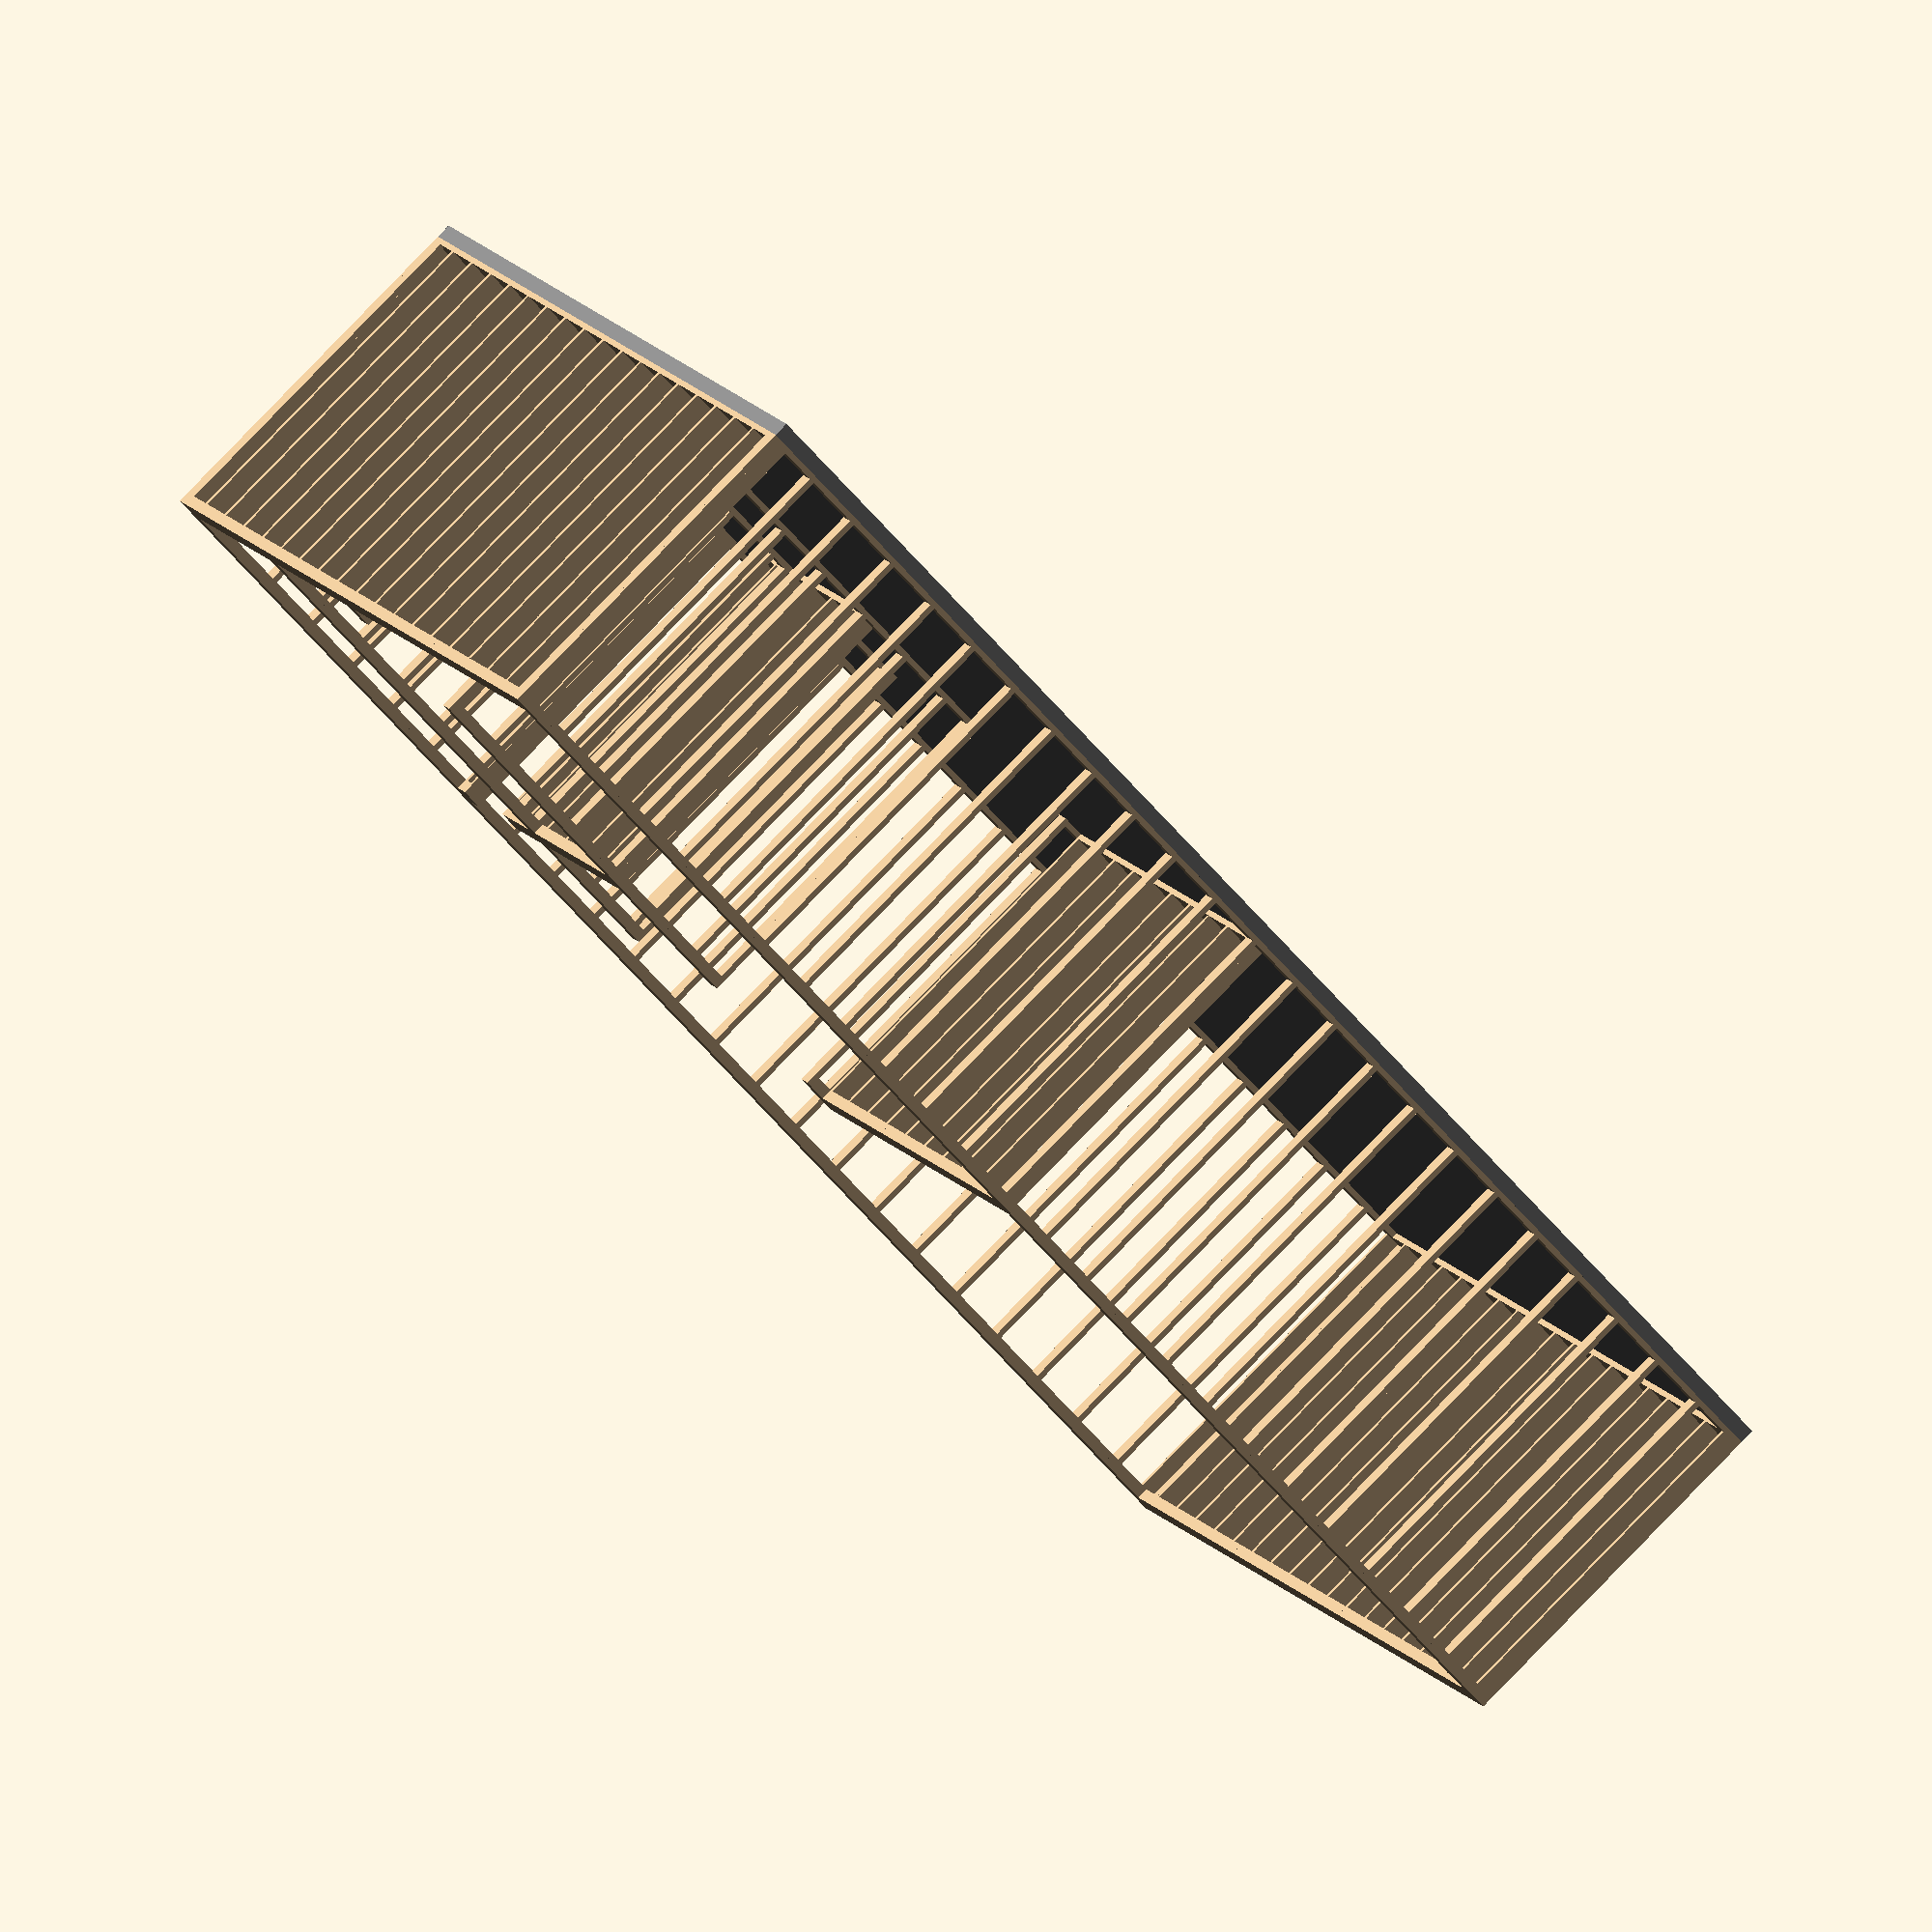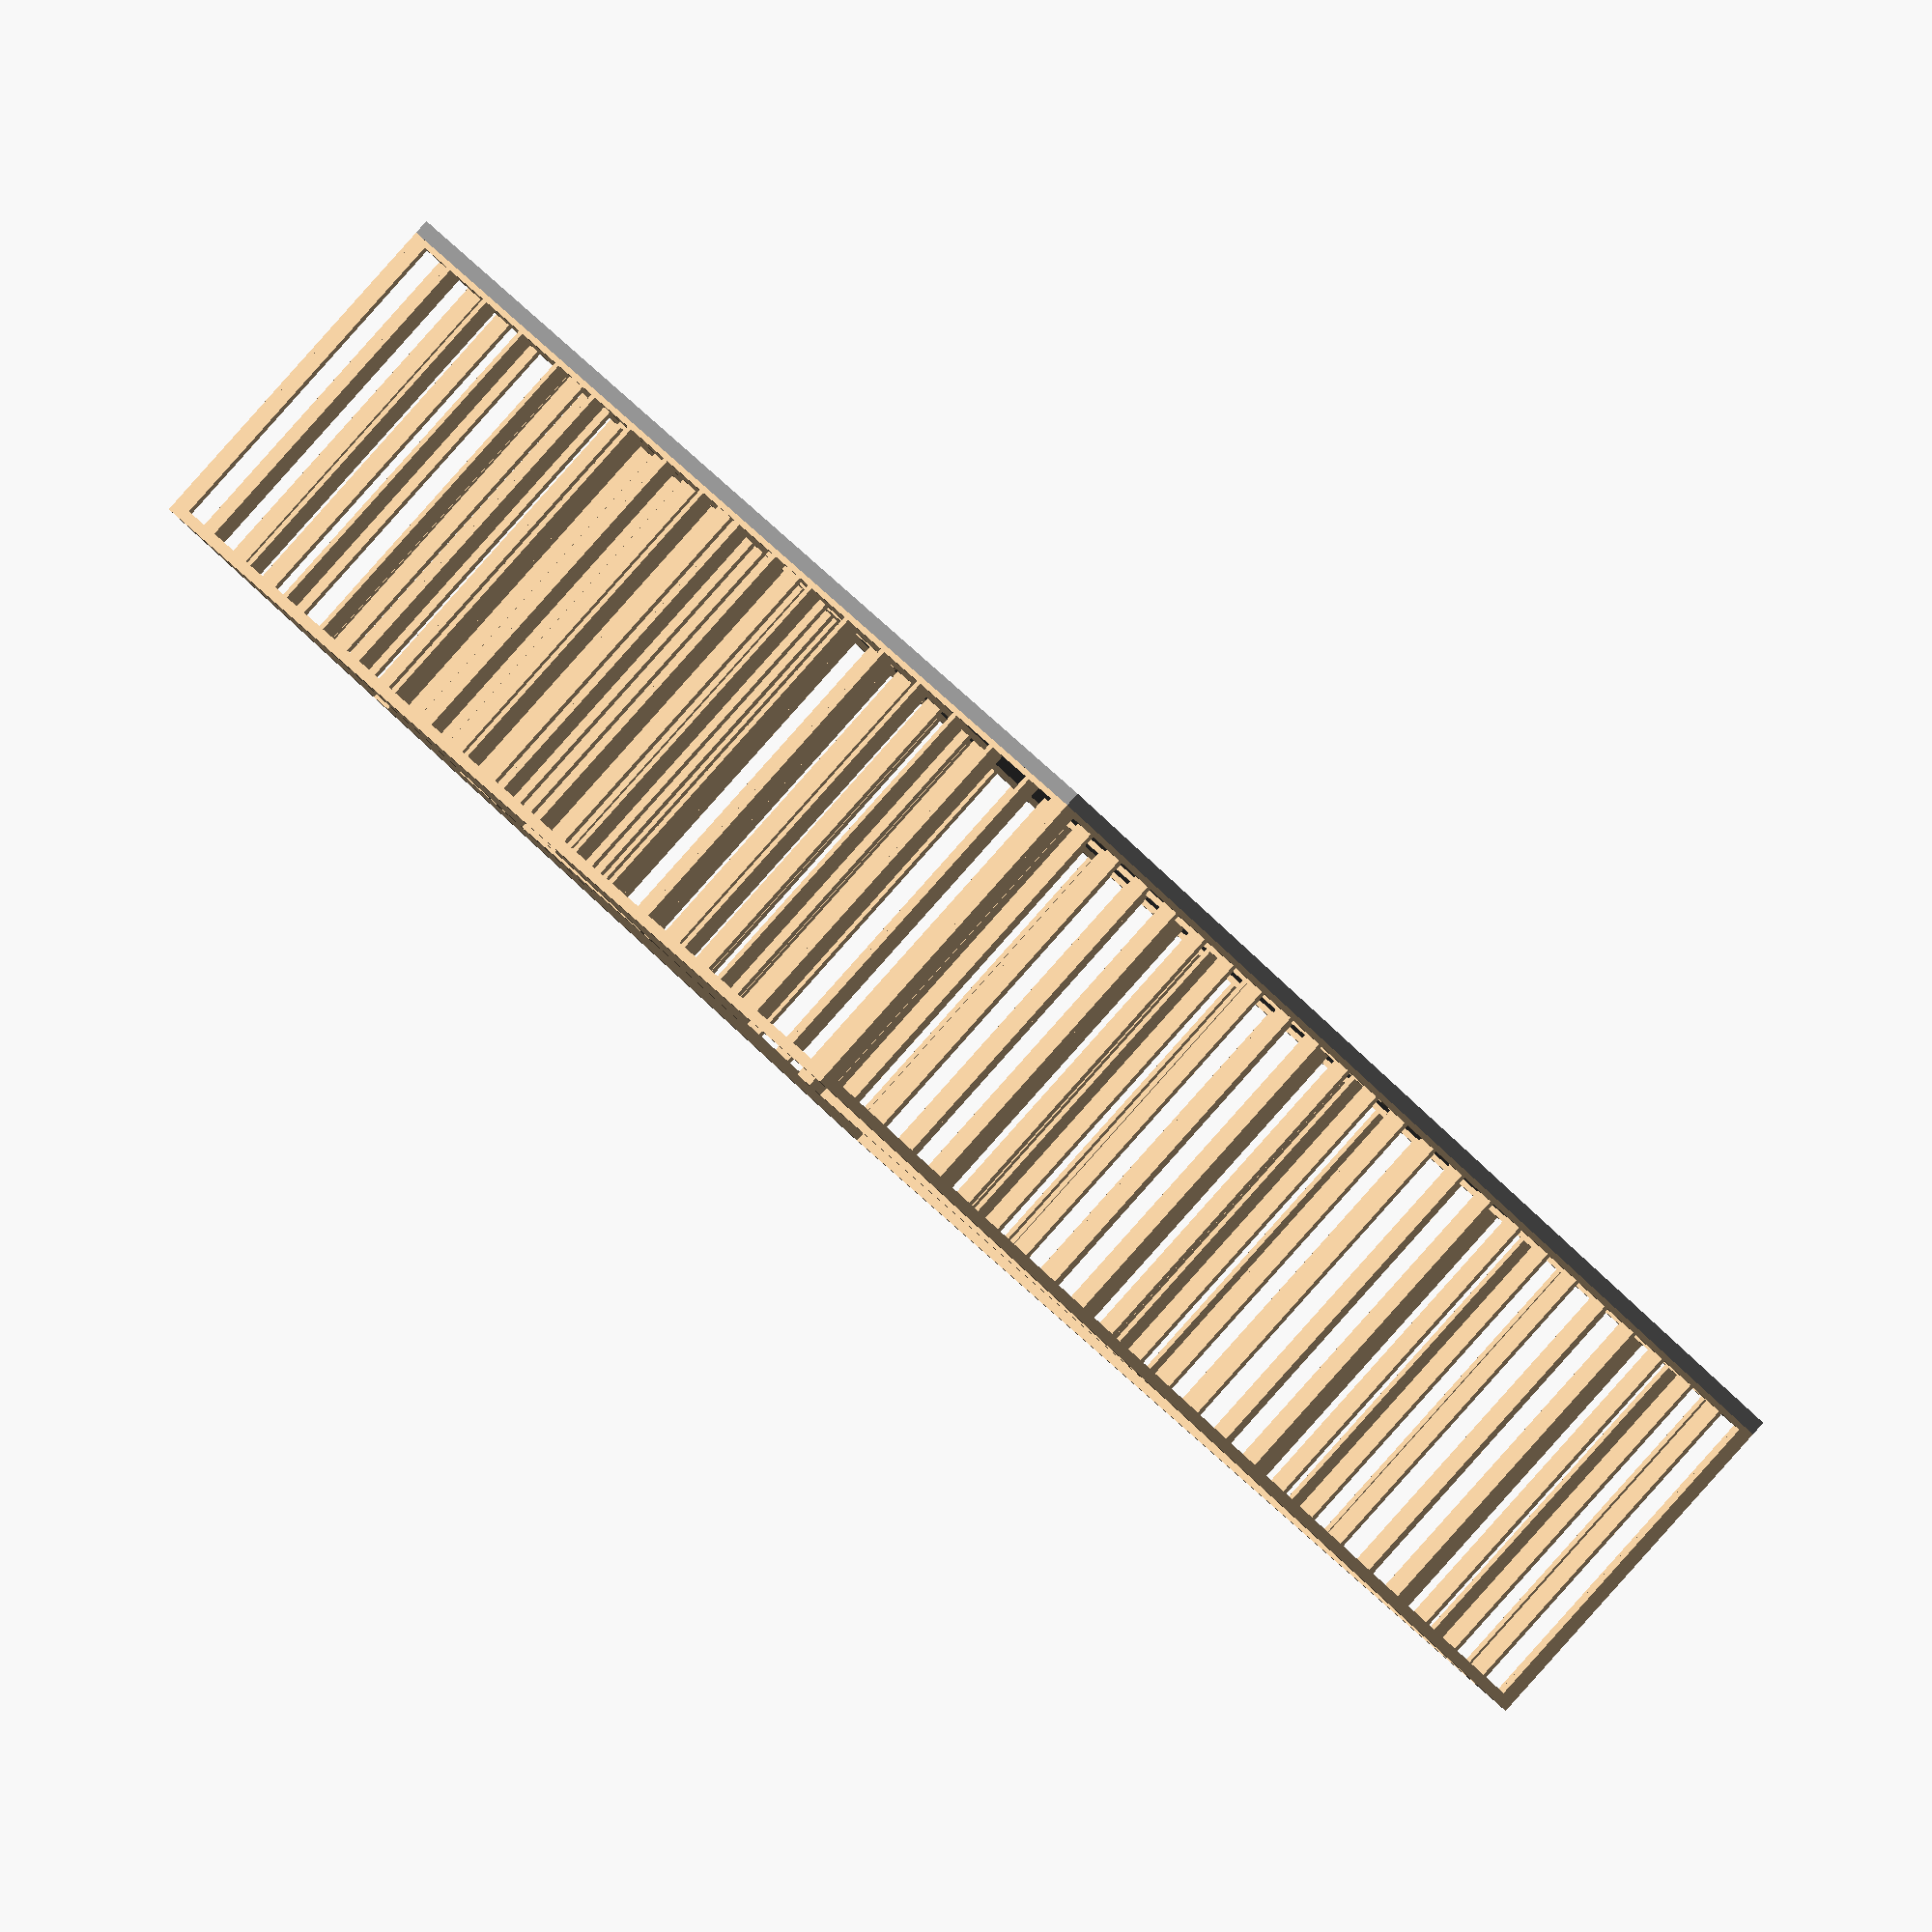
<openscad>
// Concrete foundation
color("gray") translate([ 0, 0, -4 ]) cube([ 32 * 12, 24 * 12, 4 ]);

// back wall
translate([ 0, 24 * 12 - 5.5, 0 ]) wall(32 * 12);

// front wall
translate([ 32 * 12, 5.5, 0 ]) rotate([ 0, 0, 180 ]) wall(32 * 12);

// left wall
translate([ 5.5, 0, 0 ]) rotate([ 0, 0, 90 ]) wall(24 * 12);

// right wall
translate([ 32 * 12 - 5.5, 24 * 12, 0 ]) rotate([ 0, 0, 270 ]) wall(24 * 12);

// wall between two bathrooms
translate([ 5.5, 5 * 12 + 5.5, 0 ]) wall(9 * 12 - 5.5);
// Stub by washer/dryer
translate([ 5.5 + 9 * 12, 5 * 12 + 5.5, 0 ]) wall(36);
// public bathroom door
translate([ 5.5 + 9 * 12, 5.5, 0 ]) rotate([ 0, 0, 90 ]) wall(6);
translate([ 5.5 + 9 * 12, 5.5 + 6 + 32, 0 ]) rotate([ 0, 0, 90 ]) wall(5 * 12 - 32 - 6 + 5.5 + 5 * 12);
// wall between bathroom and bedroom
translate([ 5.5, 5 * 12 + 5.5 + 5 * 12 + 5.5, 0 ]) wall(6);
translate([ 5.5 + 6 + 32, 5 * 12 + 5.5 + 5 * 12 + 5.5, 0 ]) wall(16 * 12 - 6 - 32 - 6 - 36 - 5.5);
translate([ 16 * 12 - 6, 5 * 12 + 5.5 + 5 * 12 + 5.5, 0 ]) wall(6 + 5.5);
// right side of bedroom
translate([ 16 * 12 + 5.5, 5.5 * 3 + 5 * 12 * 2, 0 ]) rotate([ 0, 0, 90 ]) wall(24 * 12 - 5.5 * 4 - 5 * 12 * 2);
module wall(len)
{
    color("tan")
    {
        // bottom plate
        cube([ len, 5.5, 1.5 ]);
        // top plates
        translate([ 0, 0, 8 * 12 - 1.5 ]) cube([ len, 5.5, 1.5 ]);
        translate([ 0, 0, 8 * 12 - 3 ]) cube([ len, 5.5, 1.5 ]);
        // first stud
        translate([ 0, 0, 1.5 ]) cube([ 1.5, 5.5, 8 * 12 - 4.5 ]);
        // last stud
        translate([ len - 1.5, 0, 1.5 ]) cube([ 1.5, 5.5, 8 * 12 - 4.5 ]);
        for (i = [16 - .75:16:len - 3])
            translate([ i, 0, 1.5 ]) cube([ 1.5, 5.5, 8 * 12 - 4.5 ]);
    }
}
</openscad>
<views>
elev=277.2 azim=25.0 roll=44.1 proj=o view=wireframe
elev=270.8 azim=51.7 roll=41.8 proj=o view=wireframe
</views>
